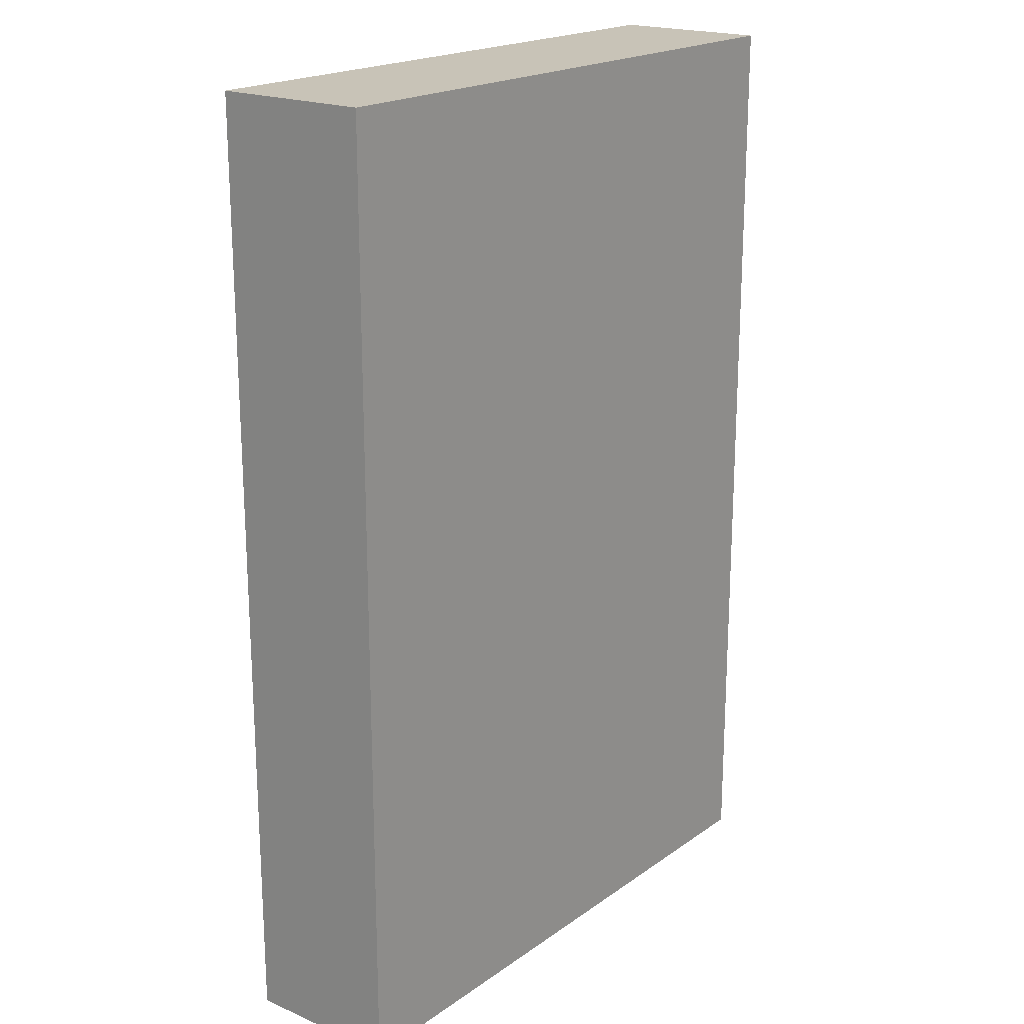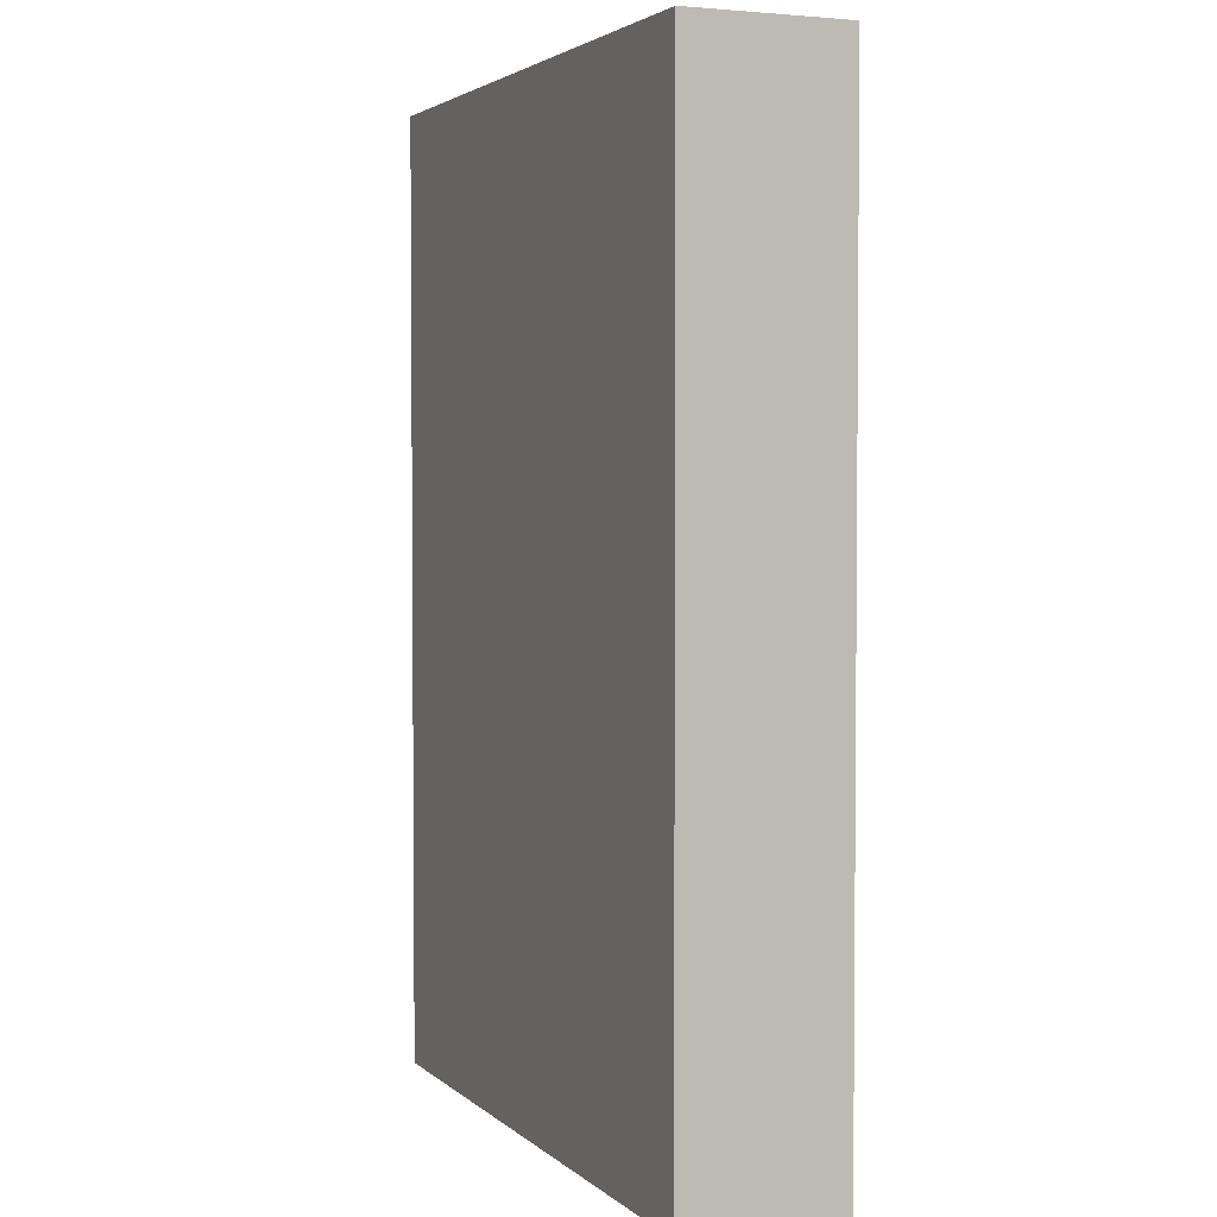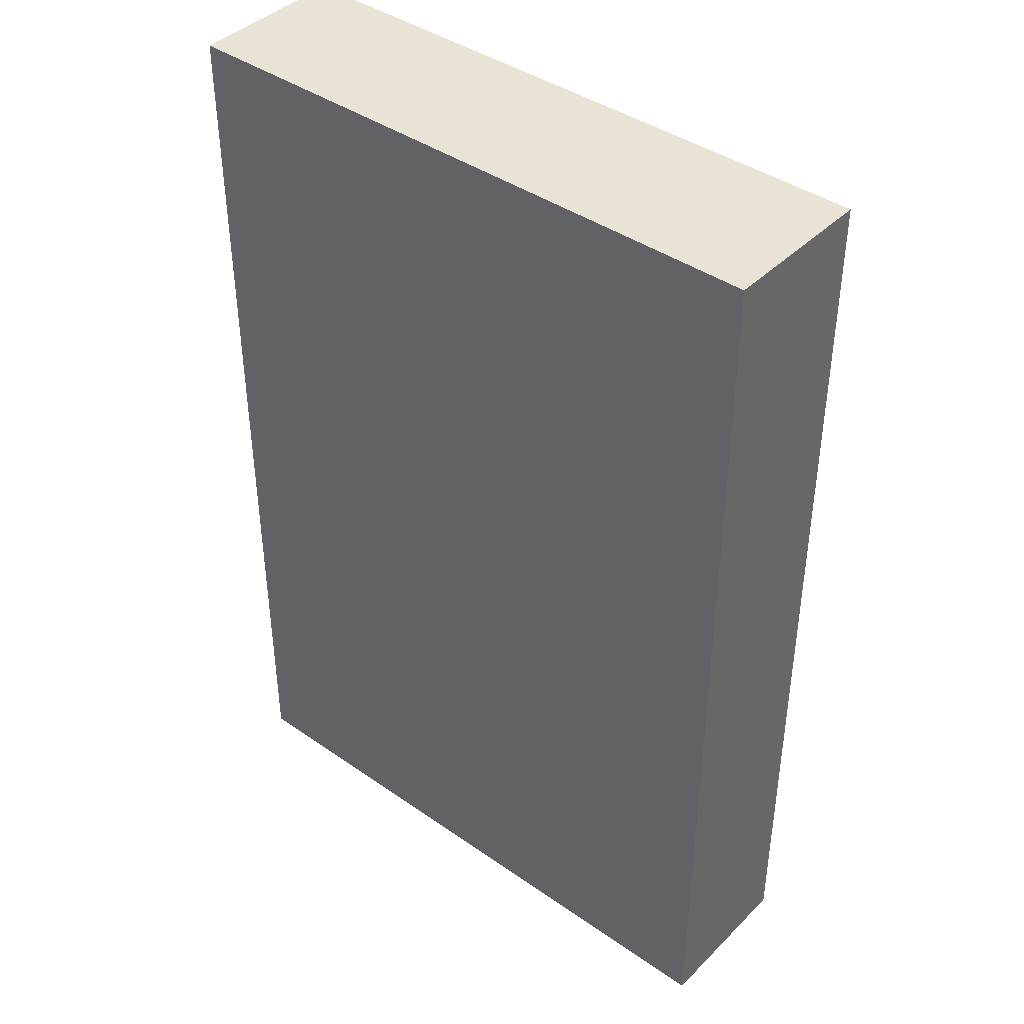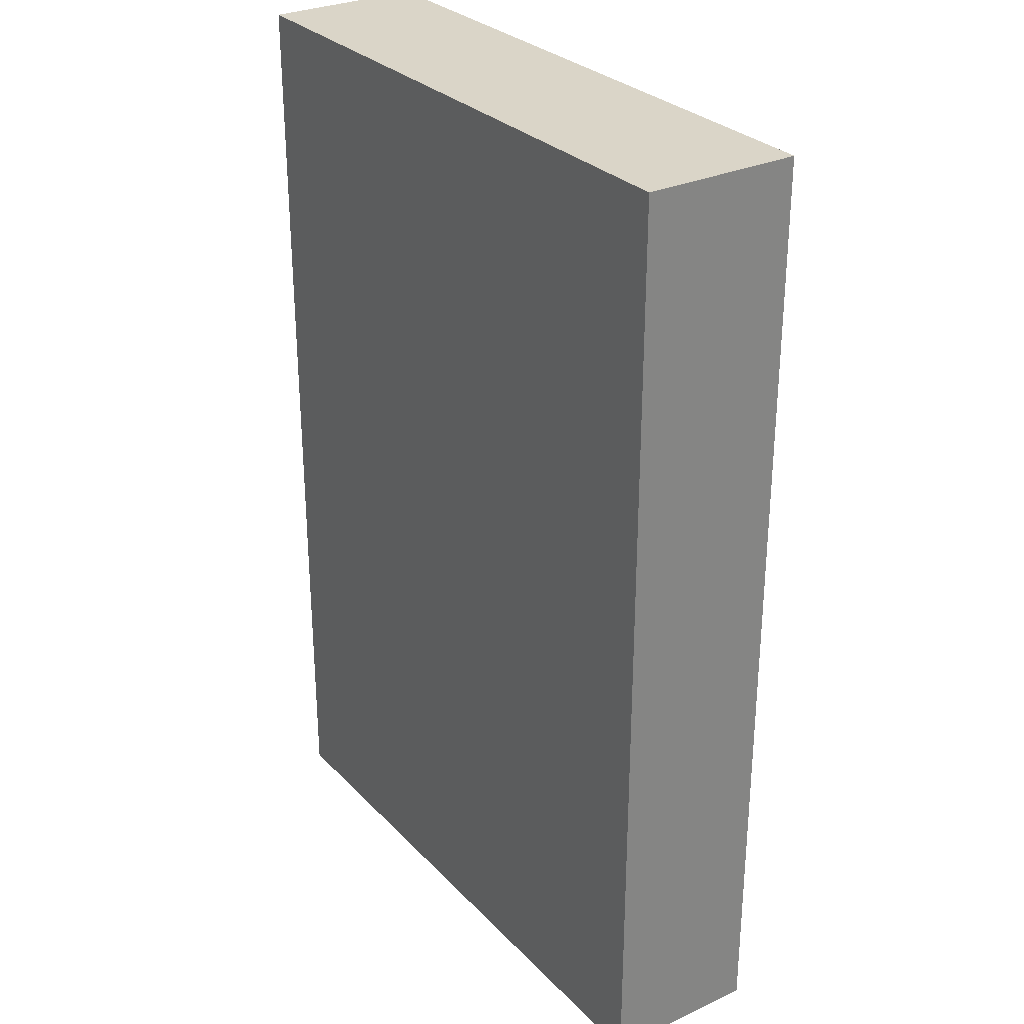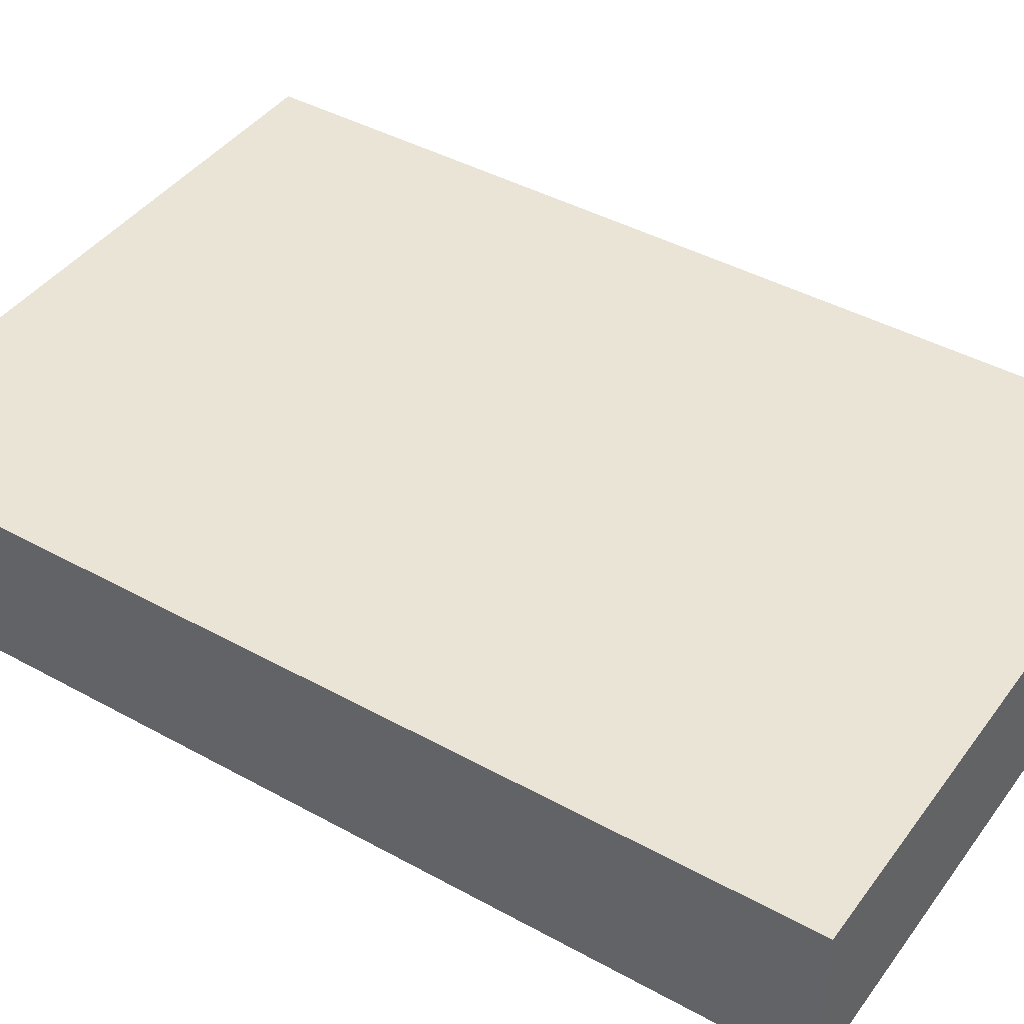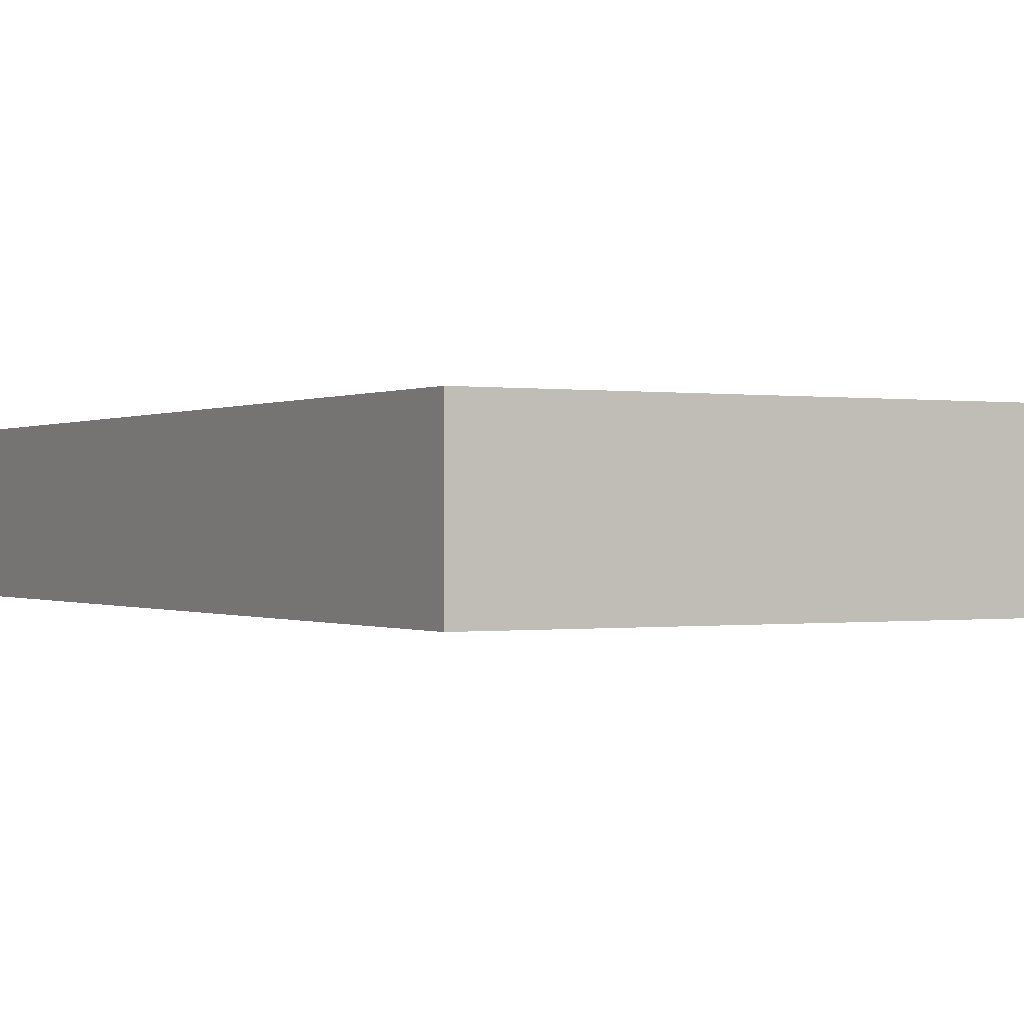
<metadata>
{"format":"obj","ext":"obj","renderer":"f3d","projection":"perspective","resolution":1024,"background":"white","views":[{"elev":19.8,"azim":-51.8,"up":"+Y"},{"elev":3.1,"azim":67.0,"up":"+Y"},{"elev":41.3,"azim":-139.8,"up":"+Y"},{"elev":29.3,"azim":-124.4,"up":"+Y"},{"elev":42.4,"azim":-56.6,"up":"+Z"},{"elev":-0.2,"azim":150.7,"up":"+Z"}]}
</metadata>
<code>
g wall_y6_x4_COL
v 0 6 1
v 0 -5.685e-07 1
v -4.001 -5.685e-07 1
v -4.001 6 1
v 0 6 3.815e-06
v -4.001 6 3.815e-06
v -4.001 0 0
v 0 0 0
v 0 6 3.815e-06
v 0 0 0
v 0 -5.685e-07 1
v 0 6 1
v 0 0 0
v -4.001 0 0
v -4.001 -5.685e-07 1
v 0 -5.685e-07 1
v -4.001 0 0
v -4.001 6 3.815e-06
v -4.001 6 1
v -4.001 -5.685e-07 1
v -4.001 6 3.815e-06
v 0 6 3.815e-06
v 0 6 1
v -4.001 6 1
g wall_y6_x4_COL_0
f 3 2 1
f 4 3 1
f 7 6 5
f 8 7 5
f 11 10 9
f 12 11 9
f 15 14 13
f 16 15 13
f 19 18 17
f 20 19 17
f 23 22 21
f 24 23 21

</code>
